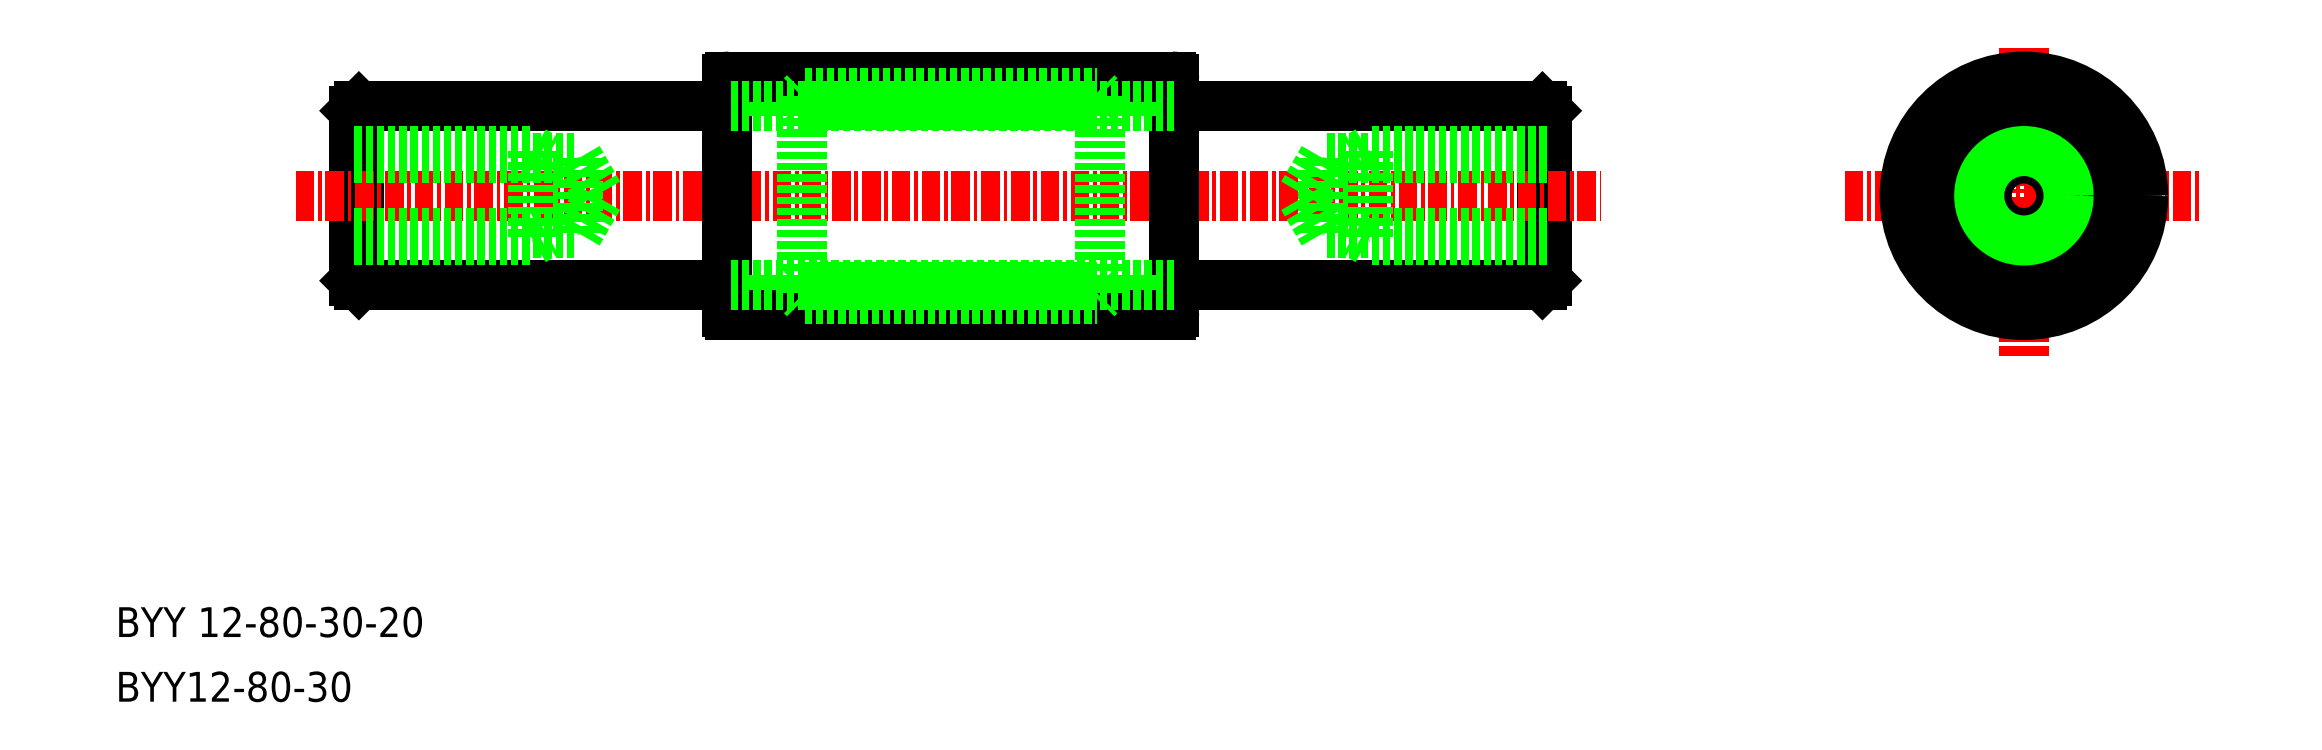
<metadata>
{"format":"dxf","ext":"dxf","renderer":"ezdxf+matplotlib","layout":"modelspace","background":"white","min_lineweight":24,"dpi":150}
</metadata>
<code>
0
SECTION
2
ENTITIES
0
LINE
8
0
10
78.16
20
512.9
30
0
11
78.16
21
524.3
31
0
0
LINE
8
0
10
78.16
20
512.9
30
0
11
77.86
21
512.6
31
0
0
LINE
8
0
10
77.86
20
524.6
30
0
11
77.86
21
512.6
31
0
0
LINE
8
0
10
77.86
20
524.6
30
0
11
78.16
21
524.3
31
0
0
LINE
8
0
10
-1.839
20
512.9
30
0
11
-1.839
21
524.3
31
0
0
LINE
8
0
10
-1.839
20
512.9
30
0
11
-1.539
21
512.6
31
0
0
LINE
8
0
10
-1.539
20
524.6
30
0
11
-1.539
21
512.6
31
0
0
LINE
8
0
10
-1.539
20
524.6
30
0
11
-1.839
21
524.3
31
0
0
LINE
8
0
10
77.86
20
524.6
30
0
11
53.16
21
524.6
31
0
0
LINE
8
0
10
77.86
20
512.6
30
0
11
53.16
21
512.6
31
0
0
LINE
8
0
10
-1.539
20
524.6
30
0
11
23.16
21
524.6
31
0
0
LINE
8
0
10
-1.539
20
512.6
30
0
11
23.16
21
512.6
31
0
0
LINE
8
CENTER
10
-5.791
20
518.6
30
0
11
81.77
21
518.6
31
0
0
LINE
8
0
10
52.16
20
511.6
30
0
11
53.16
21
511.4
31
0
0
LINE
8
0
10
52.16
20
525.6
30
0
11
53.16
21
525.8
31
0
0
LINE
8
0
10
24.16
20
525.6
30
0
11
23.16
21
525.8
31
0
0
LINE
8
0
10
24.16
20
511.6
30
0
11
23.16
21
511.4
31
0
0
ARC
8
0
10
23.36
20
510.8
30
0
40
0.2
50
180
51
270
0
ARC
8
0
10
23.36
20
526.4
30
0
40
0.2
50
90
51
180
0
ARC
8
0
10
52.96
20
510.8
30
0
40
0.2
50
270
51
0
0
ARC
8
0
10
52.96
20
526.4
30
0
40
0.2
50
0
51
90
0
LINE
8
0
10
53.16
20
526.4
30
0
11
53.16
21
510.8
31
0
0
LINE
8
0
10
23.16
20
510.8
30
0
11
23.16
21
526.4
31
0
0
LINE
8
0
10
52.16
20
525.6
30
0
11
24.16
21
525.6
31
0
0
LINE
8
0
10
52.16
20
511.6
30
0
11
24.16
21
511.6
31
0
0
LINE
8
0
10
23.36
20
526.6
30
0
11
52.96
21
526.6
31
0
0
LINE
8
0
10
23.36
20
510.6
30
0
11
52.96
21
510.6
31
0
0
ARC
8
0
10
115.8
20
521.9
30
0
40
0.5
50
174.5
51
245.5
0
ARC
8
0
10
115.8
20
515.4
30
0
40
0.5
50
114.5
51
185.5
0
ARC
8
0
10
110.2
20
512.1
30
0
40
0.5
50
54.47
51
125.5
0
ARC
8
0
10
104.5
20
515.4
30
0
40
0.5
50
354.5
51
65.53
0
ARC
8
0
10
104.5
20
521.9
30
0
40
0.5
50
294.5
51
5.527
0
ARC
8
0
10
110.2
20
525.1
30
0
40
0.5
50
234.5
51
305.5
0
CIRCLE
8
0
10
110.2
20
518.6
30
0
40
6.9
0
CIRCLE
8
0
10
110.2
20
518.6
30
0
40
6.1
0
ARC
8
0
10
110.2
20
525.1
30
0
40
0.5
50
51.83
51
128.2
0
ARC
8
0
10
115.8
20
521.9
30
0
40
0.5
50
351.8
51
68.17
0
ARC
8
0
10
115.8
20
515.4
30
0
40
0.5
50
291.8
51
8.172
0
ARC
8
0
10
104.5
20
521.9
30
0
40
0.5
50
111.8
51
188.2
0
ARC
8
0
10
104.5
20
515.4
30
0
40
0.5
50
171.8
51
248.2
0
ARC
8
0
10
110.2
20
512.1
30
0
40
0.5
50
231.8
51
308.2
0
LINE
8
CENTER
10
98.14
20
518.6
30
0
11
122.2
21
518.6
31
0
0
LINE
8
CENTER
10
110.2
20
528.5
30
0
11
110.2
21
507.8
31
0
0
CIRCLE
8
0
10
110.2
20
518.6
30
0
40
6
0
CIRCLE
8
0
10
110.2
20
518.6
30
0
40
7
0
CIRCLE
8
0
10
110.2
20
518.6
30
0
40
8
0
LINE
8
0
10
28.36
20
524.7
30
0
11
28.16
21
524.9
31
0
0
LINE
8
0
10
47.96
20
524.7
30
0
11
48.16
21
524.9
31
0
0
LINE
8
0
10
28.36
20
512.5
30
0
11
28.16
21
512.3
31
0
0
LINE
8
0
10
47.96
20
512.5
30
0
11
48.16
21
512.3
31
0
0
LINE
8
0
10
47.96
20
511.7
30
0
11
48.16
21
511.9
31
0
0
LINE
8
0
10
47.96
20
525.5
30
0
11
48.16
21
525.3
31
0
0
LINE
8
0
10
28.36
20
511.7
30
0
11
28.16
21
511.9
31
0
0
LINE
8
0
10
28.36
20
525.5
30
0
11
28.16
21
525.3
31
0
0
LINE
8
0
10
28.36
20
525.5
30
0
11
47.96
21
525.5
31
0
0
LINE
8
0
10
28.36
20
524.7
30
0
11
47.96
21
524.7
31
0
0
LINE
8
0
10
28.36
20
511.7
30
0
11
47.96
21
511.7
31
0
0
LINE
8
0
10
28.36
20
512.5
30
0
11
47.96
21
512.5
31
0
0
LINE
8
0
10
28.16
20
525.3
30
0
11
28.16
21
511.9
31
0
0
LINE
8
0
10
48.16
20
525.3
30
0
11
48.16
21
511.9
31
0
0
TEXT
8
0
10
-17.86
20
484.7
30
0
40
2
1
BYY12-80-30
0
TEXT
8
0
10
-17.86
20
489
30
0
40
2
1
BYY 12-80-30-20
0
INSERT
8
0
2
A$C1F104F97
10
-1.839
20
518.6
30
0
0
INSERT
8
0
2
A$C0D5.242e+05
10
78.16
20
518.6
30
0
0
CIRCLE
8
0
10
110.2
20
518.6
30
0
40
2.5
0
CIRCLE
8
0
10
110.2
20
518.6
30
0
40
3
0
LINE
8
0
10
53.16
20
524.6
30
0
11
23.16
21
524.6
31
0
0
LINE
8
0
10
53.16
20
512.6
30
0
11
23.16
21
512.6
31
0
0
ENDSEC
0
EOF

</code>
